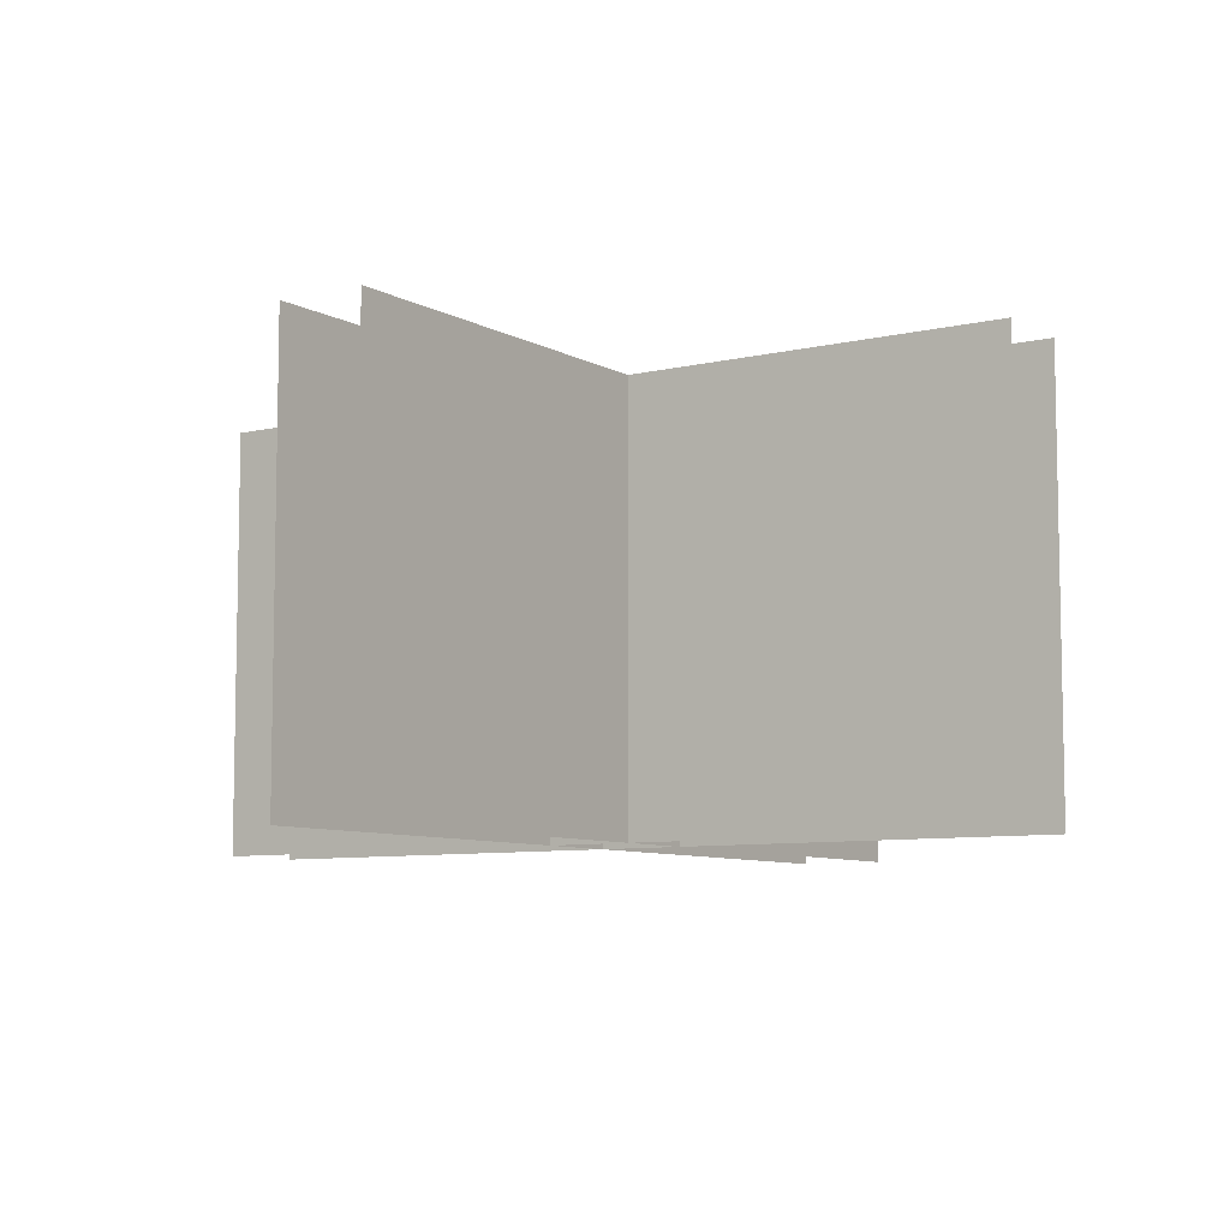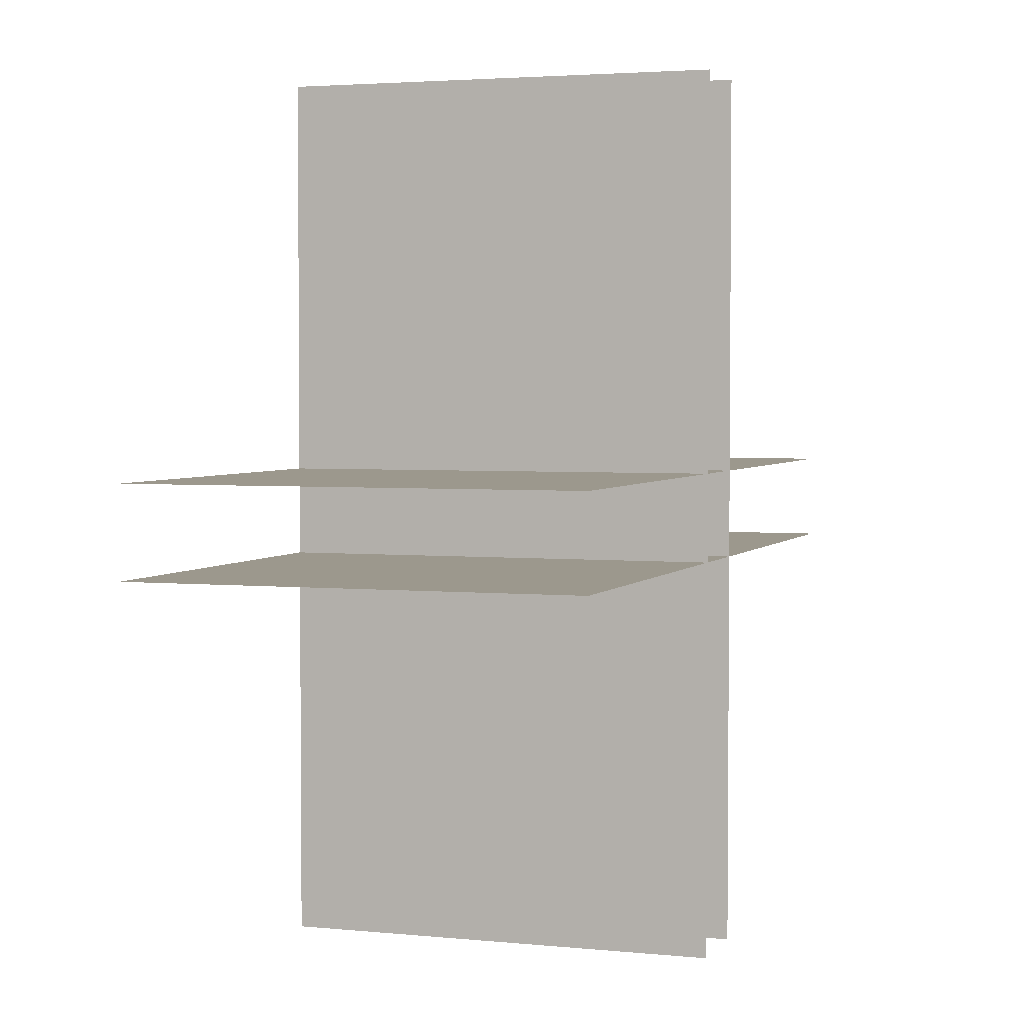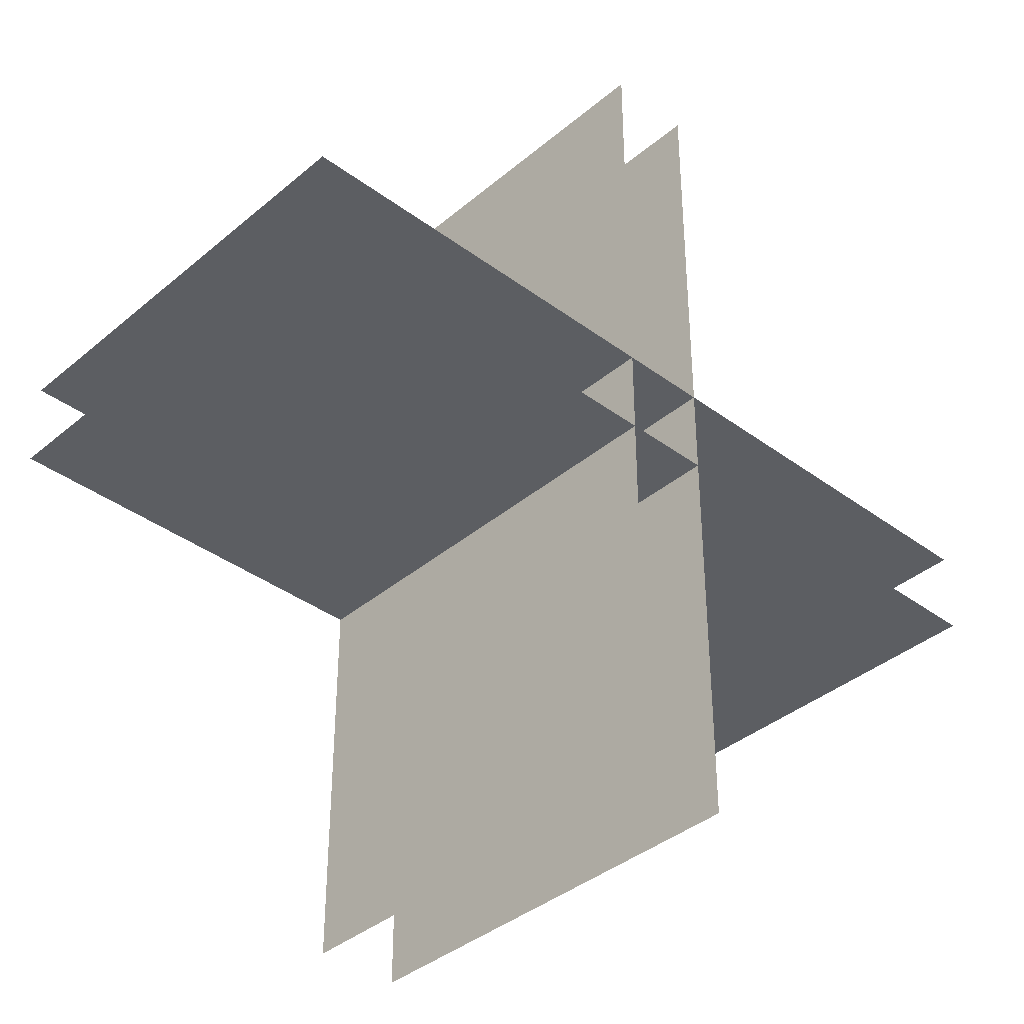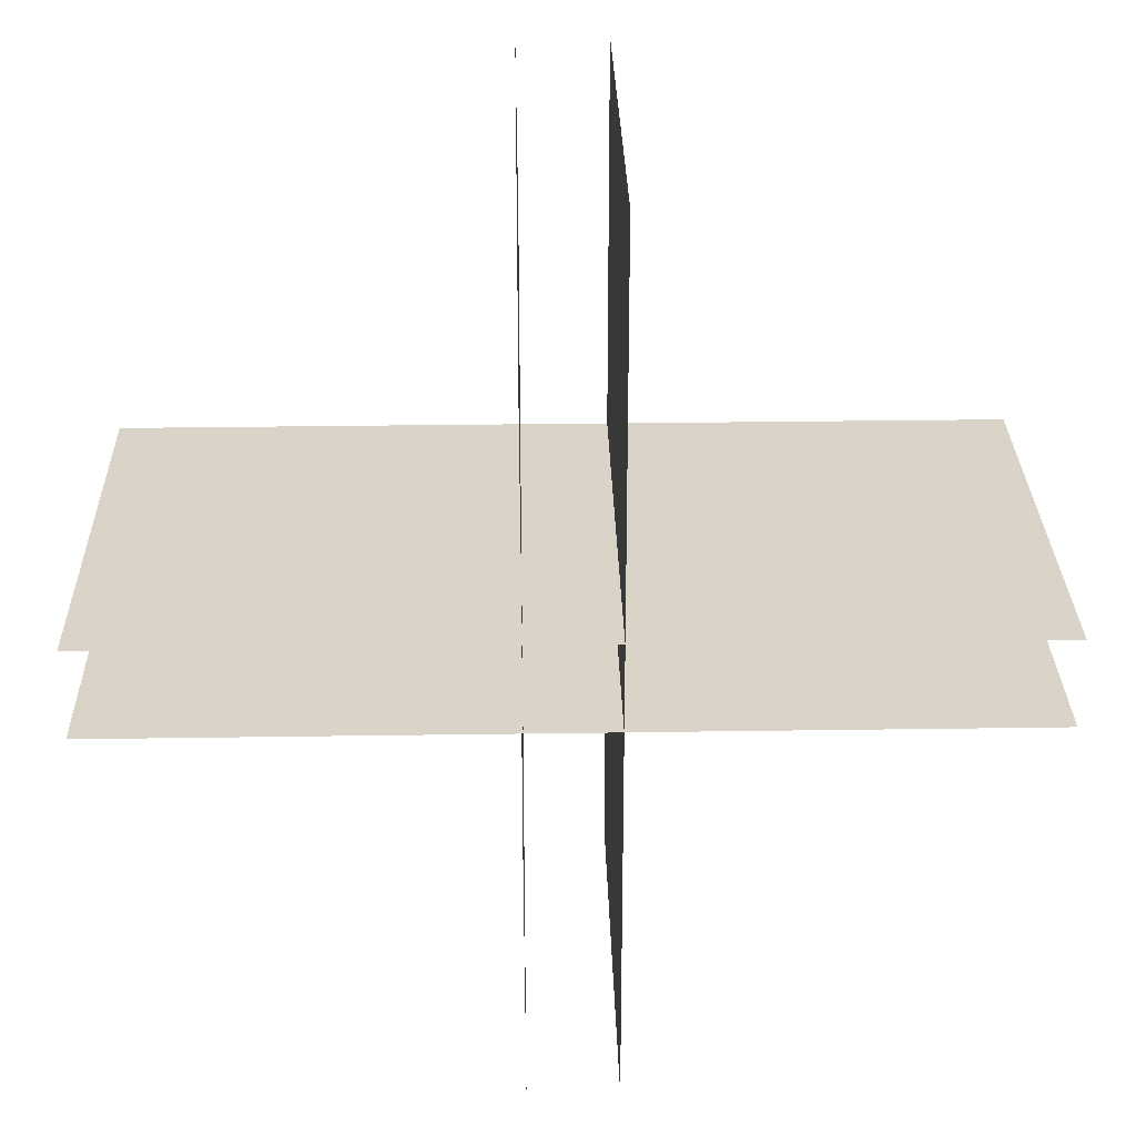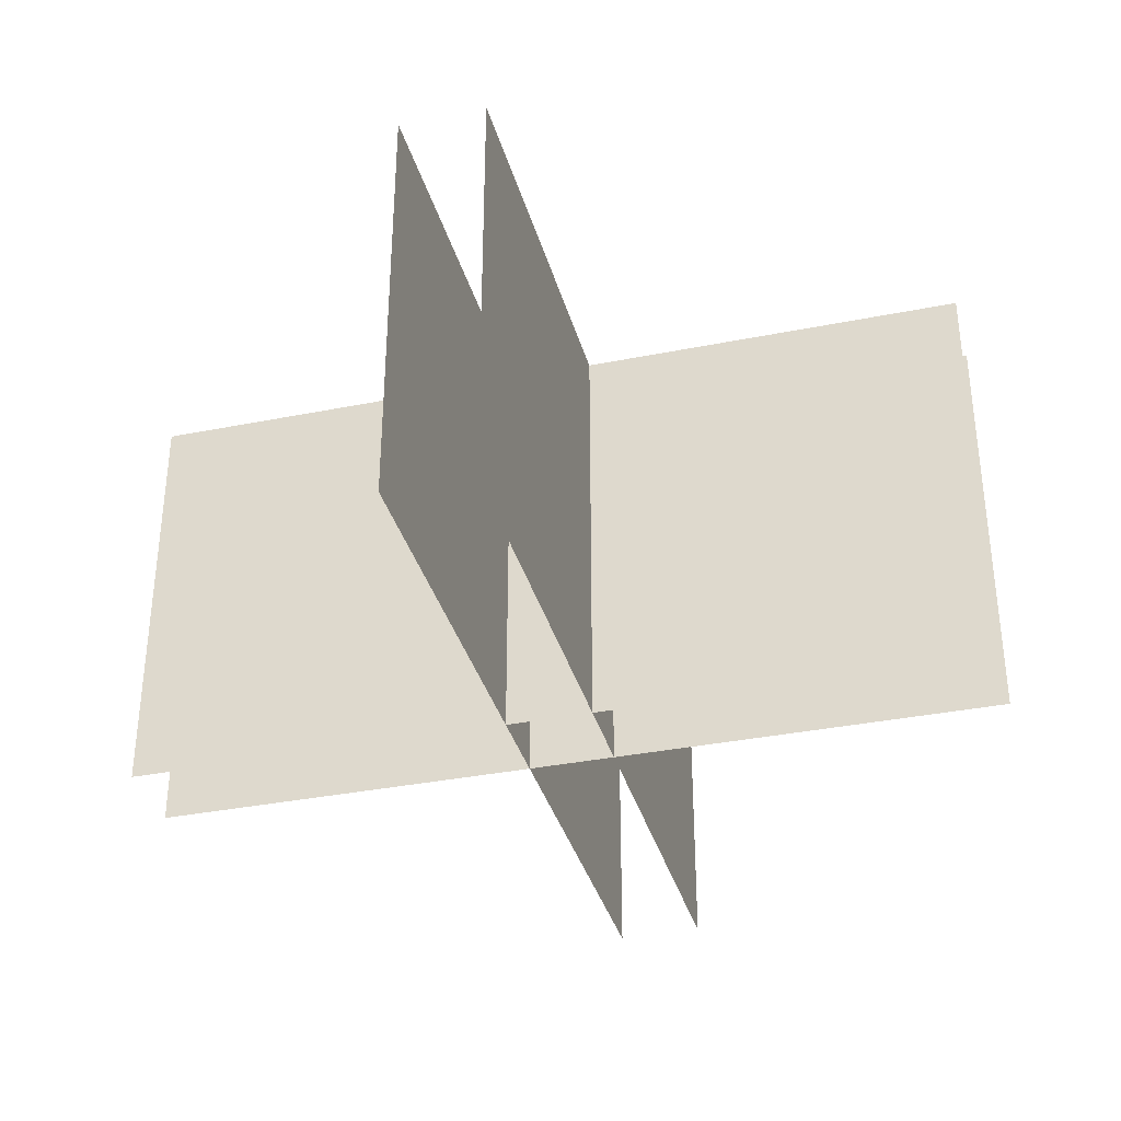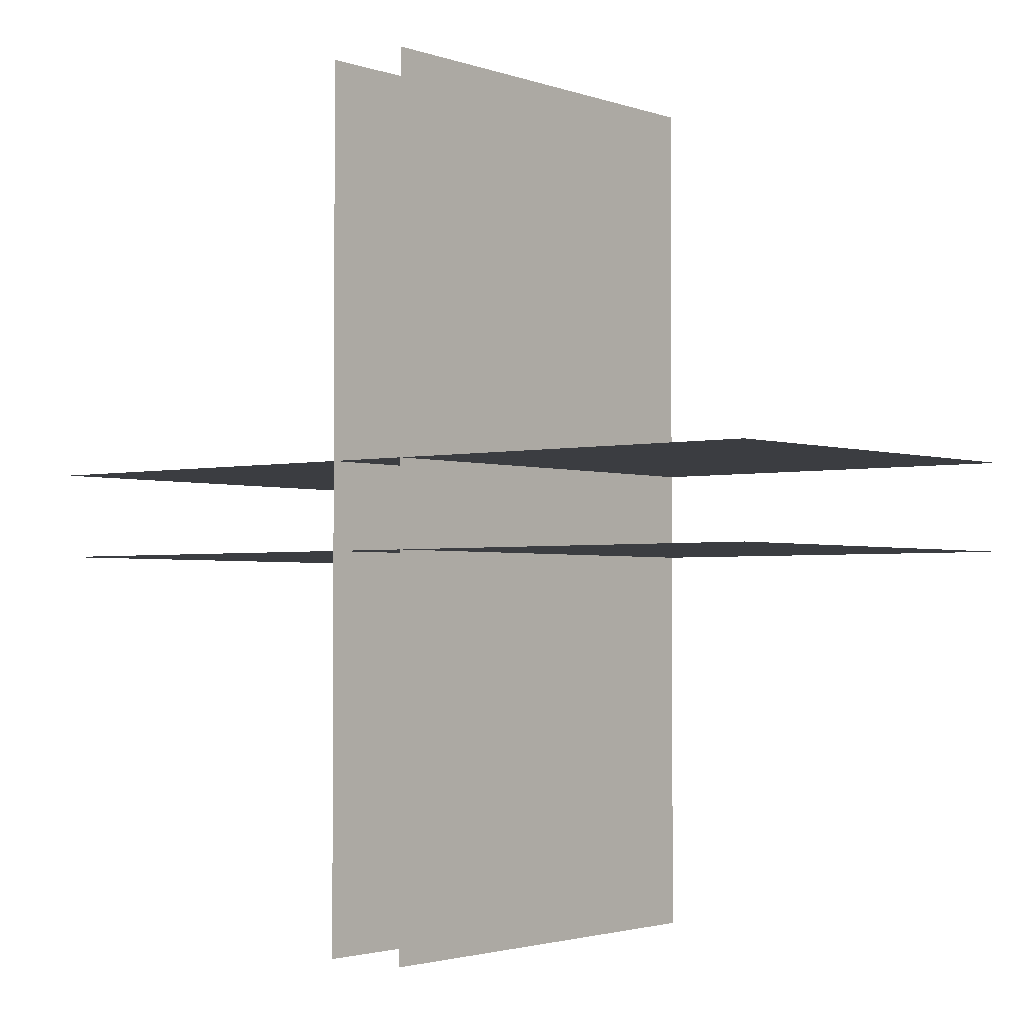
<metadata>
{"format":"obj","ext":"obj","renderer":"f3d","projection":"perspective","resolution":1024,"background":"white","views":[{"elev":-7.8,"azim":33.8,"up":"+Z"},{"elev":3.1,"azim":109.1,"up":"+Y"},{"elev":-38.1,"azim":-43.2,"up":"+Y"},{"elev":28.5,"azim":178.7,"up":"+Y"},{"elev":-35.2,"azim":-75.1,"up":"+Z"},{"elev":-2.4,"azim":39.7,"up":"+Y"}]}
</metadata>
<code>
o Plane
v -0.01 -0.1 0.9
v -0.01 -0.1 1
v -0.01 0.1 0.9
v -0.01 0.1 1
v 0.01 0.1 0.9
v 0.01 0.1 1
v 0.01 -0.1 0.9
v 0.01 -0.1 1
v -0.1 0.01 0.9
v -0.1 0.01 1
v 0.1 0.01 0.9
v 0.1 0.01 1
v 0.1 -0.01 0.9
v 0.1 -0.01 1
v -0.1 -0.01 0.9
v -0.1 -0.01 1
f 2 3 1
f 6 7 5
f 10 11 9
f 14 15 13
f 2 4 3
f 6 8 7
f 10 12 11
f 14 16 15

</code>
